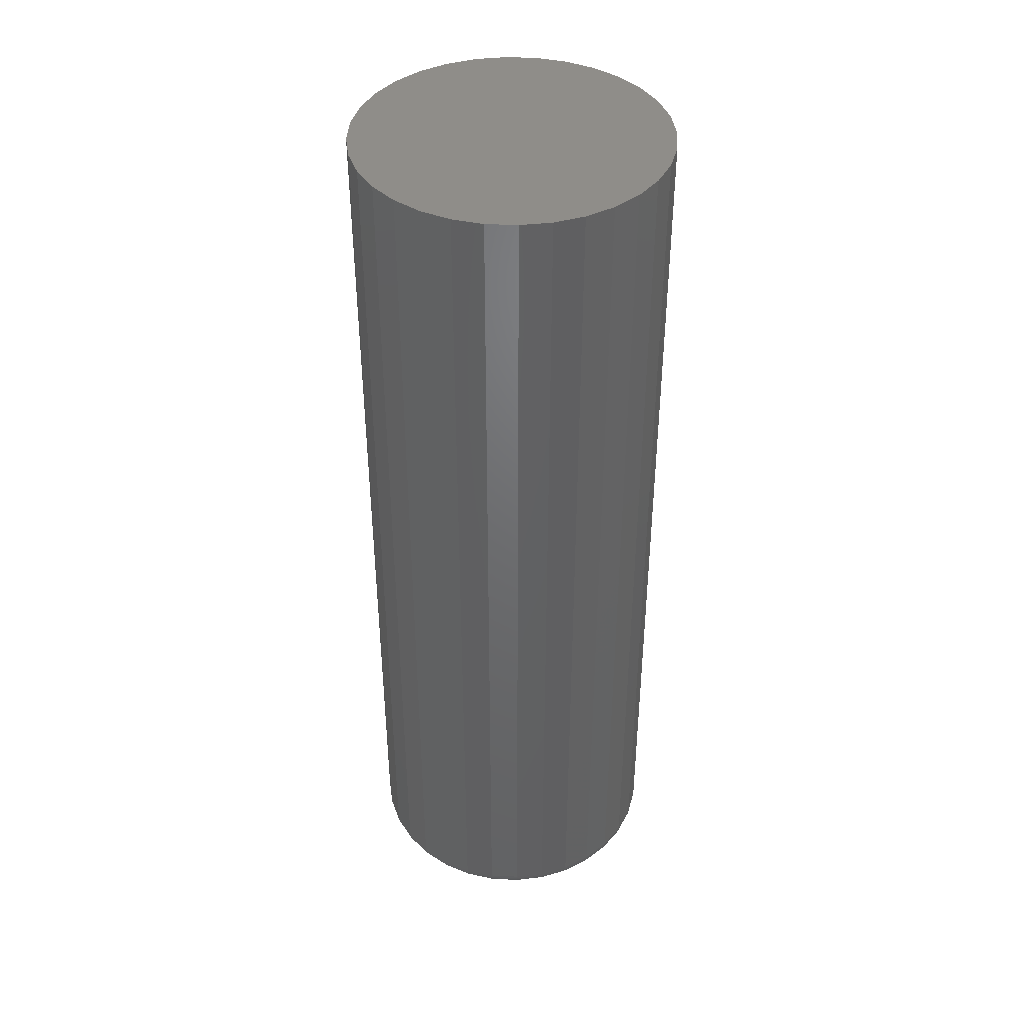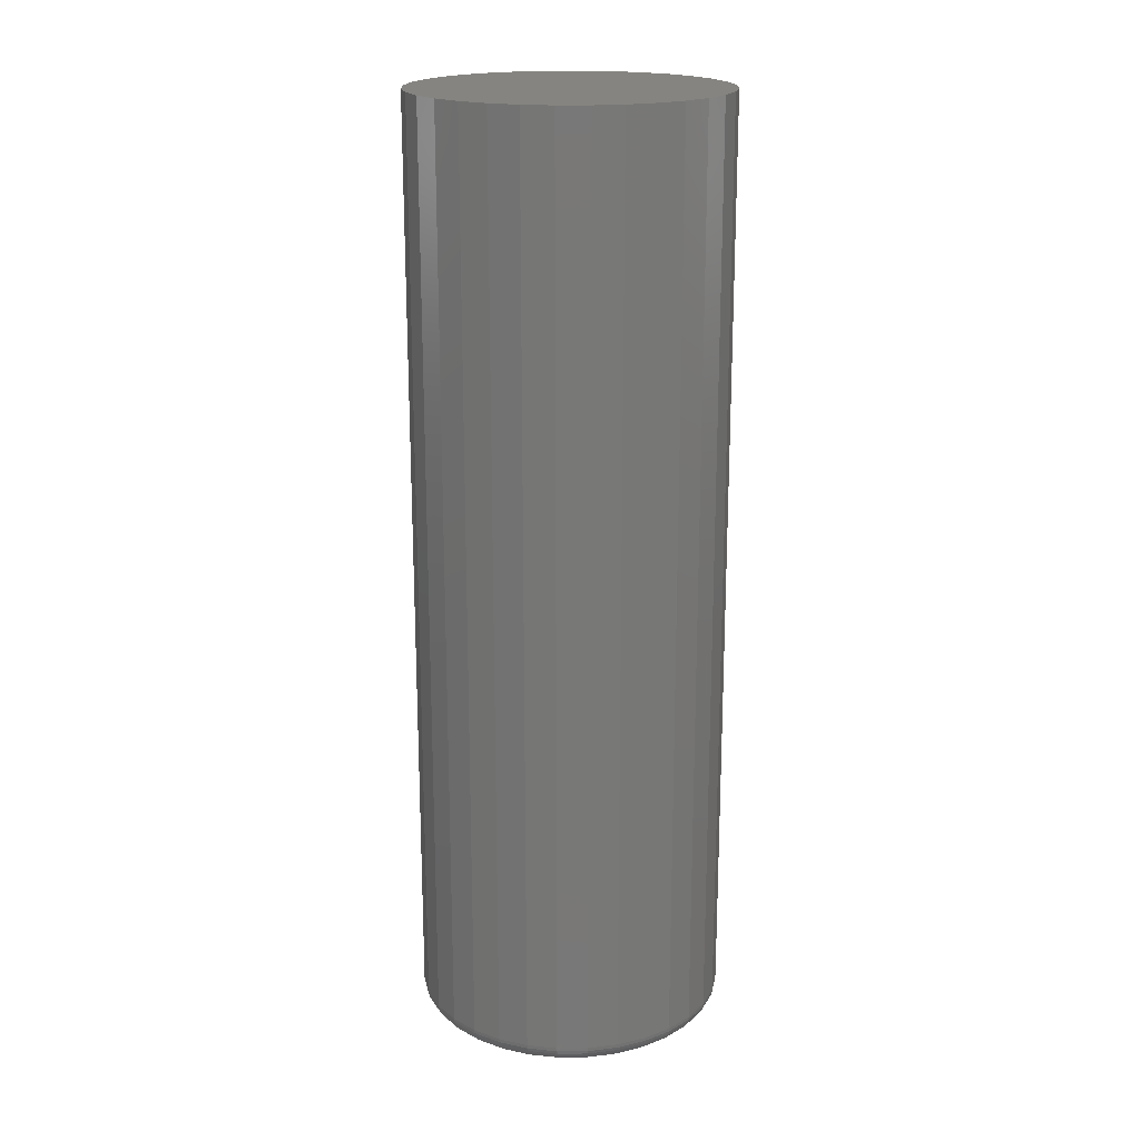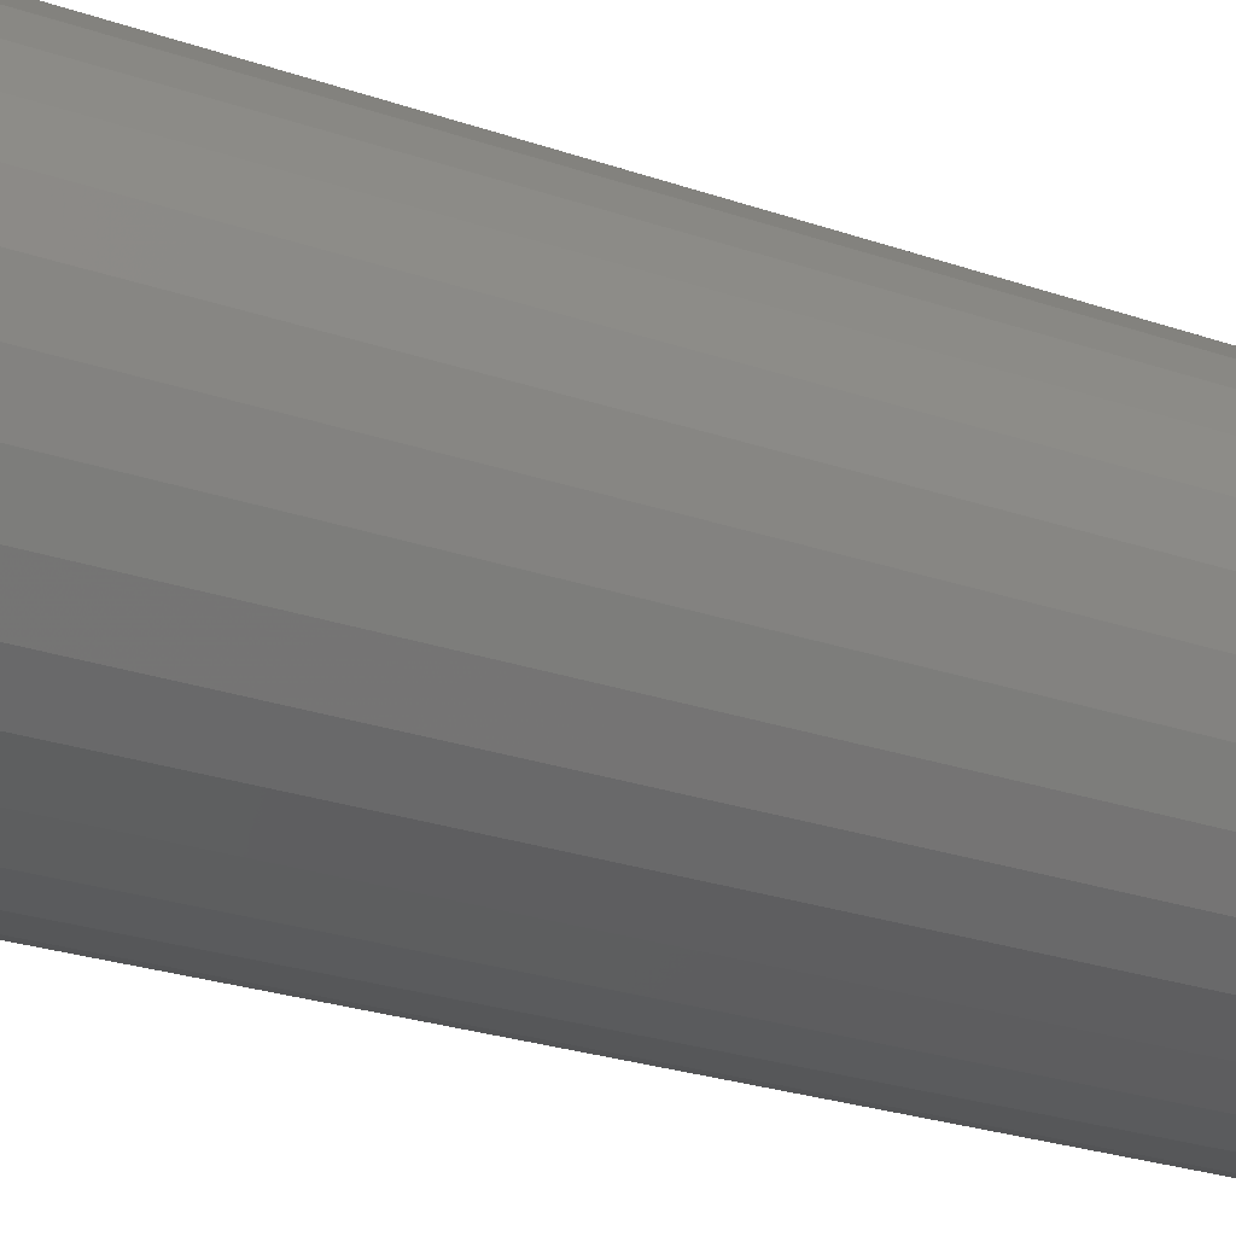
<metadata>
{"format":"stl","ext":"stl","renderer":"f3d","projection":"perspective","resolution":1024,"background":"white","views":[{"elev":41.4,"azim":-159.7,"up":"+Z"},{"elev":19.2,"azim":-119.0,"up":"+Z"},{"elev":-21.8,"azim":-122.9,"up":"+Y"}]}
</metadata>
<code>
# stl→obj: 320 verts, 636 faces
v 0.5605 0.05535 0
v 0.5713 0.05428 0
v 0.5497 0.05428 0
v 0.5393 0.05113 0
v 0.5817 0.05113 0
v 0.5298 0.04602 0
v 0.5913 0.04602 0
v 0.5214 0.03914 0
v 0.5997 0.03914 0
v 0.5145 0.03075 0
v 0.6065 0.03075 0
v 0.5094 0.02118 0
v 0.6117 0.02118 0
v 0.6065 -0.03075 0
v 0.5145 -0.03075 0
v 0.6117 -0.02118 0
v 0.5214 -0.03914 0
v 0.5997 -0.03914 0
v 0.5298 -0.04602 0
v 0.5913 -0.04602 0
v 0.5393 -0.05113 0
v 0.5817 -0.05113 0
v 0.5497 -0.05428 0
v 0.5713 -0.05428 0
v 0.5605 -0.05535 0
v 0.5094 -0.02118 0
v 0.5062 -0.0108 0
v 0.6148 -0.0108 0
v 0.5052 1.359e-17 0
v 0.6159 -6.743e-18 0
v 0.5062 0.0108 0
v 0.6148 0.0108 0
v 0.6237 -7.156e-17 0.007812
v 0.6237 0 0.3828
v 0.6225 -0.01232 0.007812
v 0.6225 -0.01232 0.3828
v 0.6189 -0.02417 0.007812
v 0.6189 -0.02417 0.3828
v 0.613 -0.03509 0.007812
v 0.613 -0.03509 0.3828
v 0.6052 -0.04466 0.007812
v 0.6052 -0.04466 0.3828
v 0.5956 -0.05251 0.007812
v 0.5956 -0.05251 0.3828
v 0.5847 -0.05835 0.007812
v 0.5847 -0.05835 0.3828
v 0.5728 -0.06194 0.007812
v 0.5728 -0.06194 0.3828
v 0.5605 -0.06316 0.007812
v 0.5605 -0.06316 0.3828
v 0.5482 -0.06194 0.007812
v 0.5482 -0.06194 0.3828
v 0.5364 -0.05835 0.007812
v 0.5364 -0.05835 0.3828
v 0.5254 -0.05251 0.007812
v 0.5254 -0.05251 0.3828
v 0.5159 -0.04466 0.007812
v 0.5159 -0.04466 0.3828
v 0.508 -0.03509 0.007812
v 0.508 -0.03509 0.3828
v 0.5022 -0.02417 0.007812
v 0.5022 -0.02417 0.3828
v 0.4986 -0.01232 0.007812
v 0.4986 -0.01232 0.3828
v 0.4974 7.734e-18 0.007812
v 0.4974 7.734e-18 0.3828
v 0.4986 0.01232 0.007812
v 0.4986 0.01232 0.3828
v 0.5022 0.02417 0.007812
v 0.5022 0.02417 0.3828
v 0.508 0.03509 0.007812
v 0.508 0.03509 0.3828
v 0.5159 0.04466 0.007812
v 0.5159 0.04466 0.3828
v 0.5254 0.05251 0.007812
v 0.5254 0.05251 0.3828
v 0.5364 0.05835 0.007812
v 0.5364 0.05835 0.3828
v 0.5482 0.06194 0.007812
v 0.5482 0.06194 0.3828
v 0.5605 0.06316 0.007812
v 0.5605 0.06316 0.3828
v 0.5728 0.06194 0.007812
v 0.5728 0.06194 0.3828
v 0.5847 0.05835 0.007812
v 0.5847 0.05835 0.3828
v 0.5956 0.05251 0.007812
v 0.5956 0.05251 0.3828
v 0.6052 0.04466 0.007812
v 0.6052 0.04466 0.3828
v 0.613 0.03509 0.007812
v 0.613 0.03509 0.3828
v 0.6189 0.02417 0.007812
v 0.6189 0.02417 0.3828
v 0.6225 0.01232 0.007812
v 0.6225 0.01232 0.3828
v 0.6235 0 0.006288
v 0.6223 -0.01229 0.006288
v 0.6231 -3.469e-18 0.004823
v 0.6219 -0.01221 0.004823
v 0.6224 0 0.003472
v 0.6212 -0.01206 0.003472
v 0.6214 0 0.002288
v 0.6202 -0.01188 0.002288
v 0.6202 0 0.001317
v 0.6191 -0.01164 0.001317
v 0.6189 -3.469e-18 0.0005947
v 0.6177 -0.01138 0.0005947
v 0.6174 0 0.0001501
v 0.6163 -0.01109 0.0001501
v 0.4987 -0.01229 0.006288
v 0.4975 5.551e-17 0.006288
v 0.4992 -0.01221 0.004823
v 0.498 5.551e-17 0.004823
v 0.4999 -0.01206 0.003472
v 0.4987 5.204e-17 0.003472
v 0.5008 -0.01188 0.002288
v 0.4997 5.204e-17 0.002288
v 0.502 -0.01164 0.001317
v 0.5008 5.204e-17 0.001317
v 0.5033 -0.01138 0.0005947
v 0.5022 5.551e-17 0.0005947
v 0.5047 -0.01109 0.0001501
v 0.5037 5.204e-17 0.0001501
v 0.5023 -0.02411 0.006288
v 0.5027 -0.02394 0.004823
v 0.5034 -0.02367 0.003472
v 0.5043 -0.02329 0.002288
v 0.5054 -0.02284 0.001317
v 0.5066 -0.02232 0.0005947
v 0.508 -0.02176 0.0001501
v 0.5081 -0.03501 0.006288
v 0.5085 -0.03476 0.004823
v 0.5091 -0.03436 0.003472
v 0.5099 -0.03382 0.002288
v 0.5109 -0.03316 0.001317
v 0.512 -0.03241 0.0005947
v 0.5132 -0.0316 0.0001501
v 0.516 -0.04455 0.006288
v 0.5163 -0.04424 0.004823
v 0.5168 -0.04373 0.003472
v 0.5175 -0.04304 0.002288
v 0.5183 -0.0422 0.001317
v 0.5193 -0.04125 0.0005947
v 0.5203 -0.04021 0.0001501
v 0.5255 -0.05239 0.006288
v 0.5258 -0.05202 0.004823
v 0.5262 -0.05142 0.003472
v 0.5267 -0.05061 0.002288
v 0.5274 -0.04963 0.001317
v 0.5281 -0.0485 0.0005947
v 0.5289 -0.04729 0.0001501
v 0.5364 -0.05821 0.006288
v 0.5366 -0.0578 0.004823
v 0.5369 -0.05713 0.003472
v 0.5372 -0.05624 0.002288
v 0.5377 -0.05514 0.001317
v 0.5382 -0.05389 0.0005947
v 0.5388 -0.05254 0.0001501
v 0.5482 -0.0618 0.006288
v 0.5483 -0.06136 0.004823
v 0.5485 -0.06065 0.003472
v 0.5487 -0.0597 0.002288
v 0.5489 -0.05854 0.001317
v 0.5491 -0.05721 0.0005947
v 0.5494 -0.05578 0.0001501
v 0.5605 -0.06301 0.006288
v 0.5605 -0.06256 0.004823
v 0.5605 -0.06184 0.003472
v 0.5605 -0.06087 0.002288
v 0.5605 -0.05969 0.001317
v 0.5605 -0.05834 0.0005947
v 0.5605 -0.05687 0.0001501
v 0.5728 -0.0618 0.006288
v 0.5727 -0.06136 0.004823
v 0.5726 -0.06065 0.003472
v 0.5724 -0.0597 0.002288
v 0.5722 -0.05854 0.001317
v 0.5719 -0.05721 0.0005947
v 0.5716 -0.05578 0.0001501
v 0.5846 -0.05821 0.006288
v 0.5845 -0.0578 0.004823
v 0.5842 -0.05713 0.003472
v 0.5838 -0.05624 0.002288
v 0.5834 -0.05514 0.001317
v 0.5829 -0.05389 0.0005947
v 0.5823 -0.05254 0.0001501
v 0.5955 -0.05239 0.006288
v 0.5953 -0.05202 0.004823
v 0.5949 -0.05142 0.003472
v 0.5943 -0.05061 0.002288
v 0.5937 -0.04963 0.001317
v 0.5929 -0.0485 0.0005947
v 0.5921 -0.04729 0.0001501
v 0.6051 -0.04455 0.006288
v 0.6048 -0.04424 0.004823
v 0.6043 -0.04373 0.003472
v 0.6036 -0.04304 0.002288
v 0.6027 -0.0422 0.001317
v 0.6018 -0.04125 0.0005947
v 0.6007 -0.04021 0.0001501
v 0.6129 -0.03501 0.006288
v 0.6125 -0.03476 0.004823
v 0.6119 -0.03436 0.003472
v 0.6111 -0.03382 0.002288
v 0.6102 -0.03316 0.001317
v 0.609 -0.03241 0.0005947
v 0.6078 -0.0316 0.0001501
v 0.6187 -0.02411 0.006288
v 0.6183 -0.02394 0.004823
v 0.6177 -0.02367 0.003472
v 0.6168 -0.02329 0.002288
v 0.6157 -0.02284 0.001317
v 0.6144 -0.02232 0.0005947
v 0.6131 -0.02176 0.0001501
v 0.4987 0.01229 0.006288
v 0.4992 0.01221 0.004823
v 0.4999 0.01206 0.003472
v 0.5008 0.01188 0.002288
v 0.502 0.01164 0.001317
v 0.5033 0.01138 0.0005947
v 0.5047 0.01109 0.0001501
v 0.6223 0.01229 0.006288
v 0.6219 0.01221 0.004823
v 0.6212 0.01206 0.003472
v 0.6202 0.01188 0.002288
v 0.6191 0.01164 0.001317
v 0.6177 0.01138 0.0005947
v 0.6163 0.01109 0.0001501
v 0.6187 0.02411 0.006288
v 0.6183 0.02394 0.004823
v 0.6177 0.02367 0.003472
v 0.6168 0.02329 0.002288
v 0.6157 0.02284 0.001317
v 0.6144 0.02232 0.0005947
v 0.6131 0.02176 0.0001501
v 0.6129 0.03501 0.006288
v 0.6125 0.03476 0.004823
v 0.6119 0.03436 0.003472
v 0.6111 0.03382 0.002288
v 0.6102 0.03316 0.001317
v 0.609 0.03241 0.0005947
v 0.6078 0.0316 0.0001501
v 0.6051 0.04455 0.006288
v 0.6048 0.04424 0.004823
v 0.6043 0.04373 0.003472
v 0.6036 0.04304 0.002288
v 0.6027 0.0422 0.001317
v 0.6018 0.04125 0.0005947
v 0.6007 0.04021 0.0001501
v 0.5955 0.05239 0.006288
v 0.5953 0.05202 0.004823
v 0.5949 0.05142 0.003472
v 0.5943 0.05061 0.002288
v 0.5937 0.04963 0.001317
v 0.5929 0.0485 0.0005947
v 0.5921 0.04729 0.0001501
v 0.5846 0.05821 0.006288
v 0.5845 0.0578 0.004823
v 0.5842 0.05713 0.003472
v 0.5838 0.05624 0.002288
v 0.5834 0.05514 0.001317
v 0.5829 0.05389 0.0005947
v 0.5823 0.05254 0.0001501
v 0.5728 0.0618 0.006288
v 0.5727 0.06136 0.004823
v 0.5726 0.06065 0.003472
v 0.5724 0.0597 0.002288
v 0.5722 0.05854 0.001317
v 0.5719 0.05721 0.0005947
v 0.5716 0.05578 0.0001501
v 0.5605 0.06301 0.006288
v 0.5605 0.06256 0.004823
v 0.5605 0.06184 0.003472
v 0.5605 0.06087 0.002288
v 0.5605 0.05969 0.001317
v 0.5605 0.05834 0.0005947
v 0.5605 0.05687 0.0001501
v 0.5482 0.0618 0.006288
v 0.5483 0.06136 0.004823
v 0.5485 0.06065 0.003472
v 0.5487 0.0597 0.002288
v 0.5489 0.05854 0.001317
v 0.5491 0.05721 0.0005947
v 0.5494 0.05578 0.0001501
v 0.5364 0.05821 0.006288
v 0.5366 0.0578 0.004823
v 0.5369 0.05713 0.003472
v 0.5372 0.05624 0.002288
v 0.5377 0.05514 0.001317
v 0.5382 0.05389 0.0005947
v 0.5388 0.05254 0.0001501
v 0.5255 0.05239 0.006288
v 0.5258 0.05202 0.004823
v 0.5262 0.05142 0.003472
v 0.5267 0.05061 0.002288
v 0.5274 0.04963 0.001317
v 0.5281 0.0485 0.0005947
v 0.5289 0.04729 0.0001501
v 0.516 0.04455 0.006288
v 0.5163 0.04424 0.004823
v 0.5168 0.04373 0.003472
v 0.5175 0.04304 0.002288
v 0.5183 0.0422 0.001317
v 0.5193 0.04125 0.0005947
v 0.5203 0.04021 0.0001501
v 0.5081 0.03501 0.006288
v 0.5085 0.03476 0.004823
v 0.5091 0.03436 0.003472
v 0.5099 0.03382 0.002288
v 0.5109 0.03316 0.001317
v 0.512 0.03241 0.0005947
v 0.5132 0.0316 0.0001501
v 0.5023 0.02411 0.006288
v 0.5027 0.02394 0.004823
v 0.5034 0.02367 0.003472
v 0.5043 0.02329 0.002288
v 0.5054 0.02284 0.001317
v 0.5066 0.02232 0.0005947
v 0.508 0.02176 0.0001501
f 1 2 3
f 4 3 2
f 5 4 2
f 6 4 5
f 7 6 5
f 8 6 7
f 9 8 7
f 10 8 9
f 11 10 9
f 12 10 11
f 13 12 11
f 14 15 16
f 17 15 14
f 18 17 14
f 19 17 18
f 20 19 18
f 21 19 20
f 22 21 20
f 23 21 22
f 24 23 22
f 25 23 24
f 15 26 16
f 16 26 27
f 16 27 28
f 28 27 29
f 28 29 30
f 30 29 31
f 30 31 32
f 32 31 12
f 32 12 13
f 33 34 35
f 35 34 36
f 35 36 37
f 37 36 38
f 37 38 39
f 39 38 40
f 39 40 41
f 41 40 42
f 41 42 43
f 43 42 44
f 43 44 45
f 45 44 46
f 45 46 47
f 47 46 48
f 47 48 49
f 49 48 50
f 49 50 51
f 51 50 52
f 51 52 53
f 53 52 54
f 53 54 55
f 55 54 56
f 55 56 57
f 57 56 58
f 57 58 59
f 59 58 60
f 59 60 61
f 61 60 62
f 61 62 63
f 63 62 64
f 63 64 65
f 65 64 66
f 65 66 67
f 67 66 68
f 67 68 69
f 69 68 70
f 69 70 71
f 71 70 72
f 71 72 73
f 73 72 74
f 73 74 75
f 75 74 76
f 75 76 77
f 77 76 78
f 77 78 79
f 79 78 80
f 79 80 81
f 81 80 82
f 81 82 83
f 83 82 84
f 83 84 85
f 85 84 86
f 85 86 87
f 87 86 88
f 87 88 89
f 89 88 90
f 89 90 91
f 91 90 92
f 91 92 93
f 93 92 94
f 93 94 95
f 95 94 96
f 95 96 33
f 33 96 34
f 33 35 97
f 97 35 98
f 97 98 99
f 99 98 100
f 99 100 101
f 101 100 102
f 101 102 103
f 103 102 104
f 103 104 105
f 105 104 106
f 105 106 107
f 107 106 108
f 107 108 109
f 109 108 110
f 109 110 30
f 30 110 28
f 63 65 111
f 111 65 112
f 111 112 113
f 113 112 114
f 113 114 115
f 115 114 116
f 115 116 117
f 117 116 118
f 117 118 119
f 119 118 120
f 119 120 121
f 121 120 122
f 121 122 123
f 123 122 124
f 123 124 27
f 27 124 29
f 61 63 125
f 125 63 111
f 125 111 126
f 126 111 113
f 126 113 127
f 127 113 115
f 127 115 128
f 128 115 117
f 128 117 129
f 129 117 119
f 129 119 130
f 130 119 121
f 130 121 131
f 131 121 123
f 131 123 26
f 26 123 27
f 59 61 132
f 132 61 125
f 132 125 133
f 133 125 126
f 133 126 134
f 134 126 127
f 134 127 135
f 135 127 128
f 135 128 136
f 136 128 129
f 136 129 137
f 137 129 130
f 137 130 138
f 138 130 131
f 138 131 15
f 15 131 26
f 57 59 139
f 139 59 132
f 139 132 140
f 140 132 133
f 140 133 141
f 141 133 134
f 141 134 142
f 142 134 135
f 142 135 143
f 143 135 136
f 143 136 144
f 144 136 137
f 144 137 145
f 145 137 138
f 145 138 17
f 17 138 15
f 55 57 146
f 146 57 139
f 146 139 147
f 147 139 140
f 147 140 148
f 148 140 141
f 148 141 149
f 149 141 142
f 149 142 150
f 150 142 143
f 150 143 151
f 151 143 144
f 151 144 152
f 152 144 145
f 152 145 19
f 19 145 17
f 53 55 153
f 153 55 146
f 153 146 154
f 154 146 147
f 154 147 155
f 155 147 148
f 155 148 156
f 156 148 149
f 156 149 157
f 157 149 150
f 157 150 158
f 158 150 151
f 158 151 159
f 159 151 152
f 159 152 21
f 21 152 19
f 51 53 160
f 160 53 153
f 160 153 161
f 161 153 154
f 161 154 162
f 162 154 155
f 162 155 163
f 163 155 156
f 163 156 164
f 164 156 157
f 164 157 165
f 165 157 158
f 165 158 166
f 166 158 159
f 166 159 23
f 23 159 21
f 49 51 167
f 167 51 160
f 167 160 168
f 168 160 161
f 168 161 169
f 169 161 162
f 169 162 170
f 170 162 163
f 170 163 171
f 171 163 164
f 171 164 172
f 172 164 165
f 172 165 173
f 173 165 166
f 173 166 25
f 25 166 23
f 47 49 174
f 174 49 167
f 174 167 175
f 175 167 168
f 175 168 176
f 176 168 169
f 176 169 177
f 177 169 170
f 177 170 178
f 178 170 171
f 178 171 179
f 179 171 172
f 179 172 180
f 180 172 173
f 180 173 24
f 24 173 25
f 45 47 181
f 181 47 174
f 181 174 182
f 182 174 175
f 182 175 183
f 183 175 176
f 183 176 184
f 184 176 177
f 184 177 185
f 185 177 178
f 185 178 186
f 186 178 179
f 186 179 187
f 187 179 180
f 187 180 22
f 22 180 24
f 43 45 188
f 188 45 181
f 188 181 189
f 189 181 182
f 189 182 190
f 190 182 183
f 190 183 191
f 191 183 184
f 191 184 192
f 192 184 185
f 192 185 193
f 193 185 186
f 193 186 194
f 194 186 187
f 194 187 20
f 20 187 22
f 41 43 195
f 195 43 188
f 195 188 196
f 196 188 189
f 196 189 197
f 197 189 190
f 197 190 198
f 198 190 191
f 198 191 199
f 199 191 192
f 199 192 200
f 200 192 193
f 200 193 201
f 201 193 194
f 201 194 18
f 18 194 20
f 39 41 202
f 202 41 195
f 202 195 203
f 203 195 196
f 203 196 204
f 204 196 197
f 204 197 205
f 205 197 198
f 205 198 206
f 206 198 199
f 206 199 207
f 207 199 200
f 207 200 208
f 208 200 201
f 208 201 14
f 14 201 18
f 37 39 209
f 209 39 202
f 209 202 210
f 210 202 203
f 210 203 211
f 211 203 204
f 211 204 212
f 212 204 205
f 212 205 213
f 213 205 206
f 213 206 214
f 214 206 207
f 214 207 215
f 215 207 208
f 215 208 16
f 16 208 14
f 35 37 98
f 98 37 209
f 98 209 100
f 100 209 210
f 100 210 102
f 102 210 211
f 102 211 104
f 104 211 212
f 104 212 106
f 106 212 213
f 106 213 108
f 108 213 214
f 108 214 110
f 110 214 215
f 110 215 28
f 28 215 16
f 65 67 112
f 112 67 216
f 112 216 114
f 114 216 217
f 114 217 116
f 116 217 218
f 116 218 118
f 118 218 219
f 118 219 120
f 120 219 220
f 120 220 122
f 122 220 221
f 122 221 124
f 124 221 222
f 124 222 29
f 29 222 31
f 95 33 223
f 223 33 97
f 223 97 224
f 224 97 99
f 224 99 225
f 225 99 101
f 225 101 226
f 226 101 103
f 226 103 227
f 227 103 105
f 227 105 228
f 228 105 107
f 228 107 229
f 229 107 109
f 229 109 32
f 32 109 30
f 93 95 230
f 230 95 223
f 230 223 231
f 231 223 224
f 231 224 232
f 232 224 225
f 232 225 233
f 233 225 226
f 233 226 234
f 234 226 227
f 234 227 235
f 235 227 228
f 235 228 236
f 236 228 229
f 236 229 13
f 13 229 32
f 91 93 237
f 237 93 230
f 237 230 238
f 238 230 231
f 238 231 239
f 239 231 232
f 239 232 240
f 240 232 233
f 240 233 241
f 241 233 234
f 241 234 242
f 242 234 235
f 242 235 243
f 243 235 236
f 243 236 11
f 11 236 13
f 89 91 244
f 244 91 237
f 244 237 245
f 245 237 238
f 245 238 246
f 246 238 239
f 246 239 247
f 247 239 240
f 247 240 248
f 248 240 241
f 248 241 249
f 249 241 242
f 249 242 250
f 250 242 243
f 250 243 9
f 9 243 11
f 87 89 251
f 251 89 244
f 251 244 252
f 252 244 245
f 252 245 253
f 253 245 246
f 253 246 254
f 254 246 247
f 254 247 255
f 255 247 248
f 255 248 256
f 256 248 249
f 256 249 257
f 257 249 250
f 257 250 7
f 7 250 9
f 85 87 258
f 258 87 251
f 258 251 259
f 259 251 252
f 259 252 260
f 260 252 253
f 260 253 261
f 261 253 254
f 261 254 262
f 262 254 255
f 262 255 263
f 263 255 256
f 263 256 264
f 264 256 257
f 264 257 5
f 5 257 7
f 83 85 265
f 265 85 258
f 265 258 266
f 266 258 259
f 266 259 267
f 267 259 260
f 267 260 268
f 268 260 261
f 268 261 269
f 269 261 262
f 269 262 270
f 270 262 263
f 270 263 271
f 271 263 264
f 271 264 2
f 2 264 5
f 81 83 272
f 272 83 265
f 272 265 273
f 273 265 266
f 273 266 274
f 274 266 267
f 274 267 275
f 275 267 268
f 275 268 276
f 276 268 269
f 276 269 277
f 277 269 270
f 277 270 278
f 278 270 271
f 278 271 1
f 1 271 2
f 79 81 279
f 279 81 272
f 279 272 280
f 280 272 273
f 280 273 281
f 281 273 274
f 281 274 282
f 282 274 275
f 282 275 283
f 283 275 276
f 283 276 284
f 284 276 277
f 284 277 285
f 285 277 278
f 285 278 3
f 3 278 1
f 77 79 286
f 286 79 279
f 286 279 287
f 287 279 280
f 287 280 288
f 288 280 281
f 288 281 289
f 289 281 282
f 289 282 290
f 290 282 283
f 290 283 291
f 291 283 284
f 291 284 292
f 292 284 285
f 292 285 4
f 4 285 3
f 75 77 293
f 293 77 286
f 293 286 294
f 294 286 287
f 294 287 295
f 295 287 288
f 295 288 296
f 296 288 289
f 296 289 297
f 297 289 290
f 297 290 298
f 298 290 291
f 298 291 299
f 299 291 292
f 299 292 6
f 6 292 4
f 73 75 300
f 300 75 293
f 300 293 301
f 301 293 294
f 301 294 302
f 302 294 295
f 302 295 303
f 303 295 296
f 303 296 304
f 304 296 297
f 304 297 305
f 305 297 298
f 305 298 306
f 306 298 299
f 306 299 8
f 8 299 6
f 71 73 307
f 307 73 300
f 307 300 308
f 308 300 301
f 308 301 309
f 309 301 302
f 309 302 310
f 310 302 303
f 310 303 311
f 311 303 304
f 311 304 312
f 312 304 305
f 312 305 313
f 313 305 306
f 313 306 10
f 10 306 8
f 69 71 314
f 314 71 307
f 314 307 315
f 315 307 308
f 315 308 316
f 316 308 309
f 316 309 317
f 317 309 310
f 317 310 318
f 318 310 311
f 318 311 319
f 319 311 312
f 319 312 320
f 320 312 313
f 320 313 12
f 12 313 10
f 67 69 216
f 216 69 314
f 216 314 217
f 217 314 315
f 217 315 218
f 218 315 316
f 218 316 219
f 219 316 317
f 219 317 220
f 220 317 318
f 220 318 221
f 221 318 319
f 221 319 222
f 222 319 320
f 222 320 31
f 31 320 12
f 80 84 82
f 84 80 78
f 84 78 86
f 86 78 76
f 86 76 88
f 88 76 74
f 88 74 90
f 90 74 72
f 90 72 92
f 40 58 42
f 42 58 56
f 42 56 44
f 44 56 54
f 44 54 46
f 46 54 52
f 46 52 48
f 48 52 50
f 92 72 94
f 94 72 70
f 94 70 96
f 96 70 68
f 96 68 34
f 34 68 66
f 34 66 36
f 36 66 64
f 36 64 38
f 38 64 62
f 38 62 40
f 40 62 60
f 40 60 58

</code>
